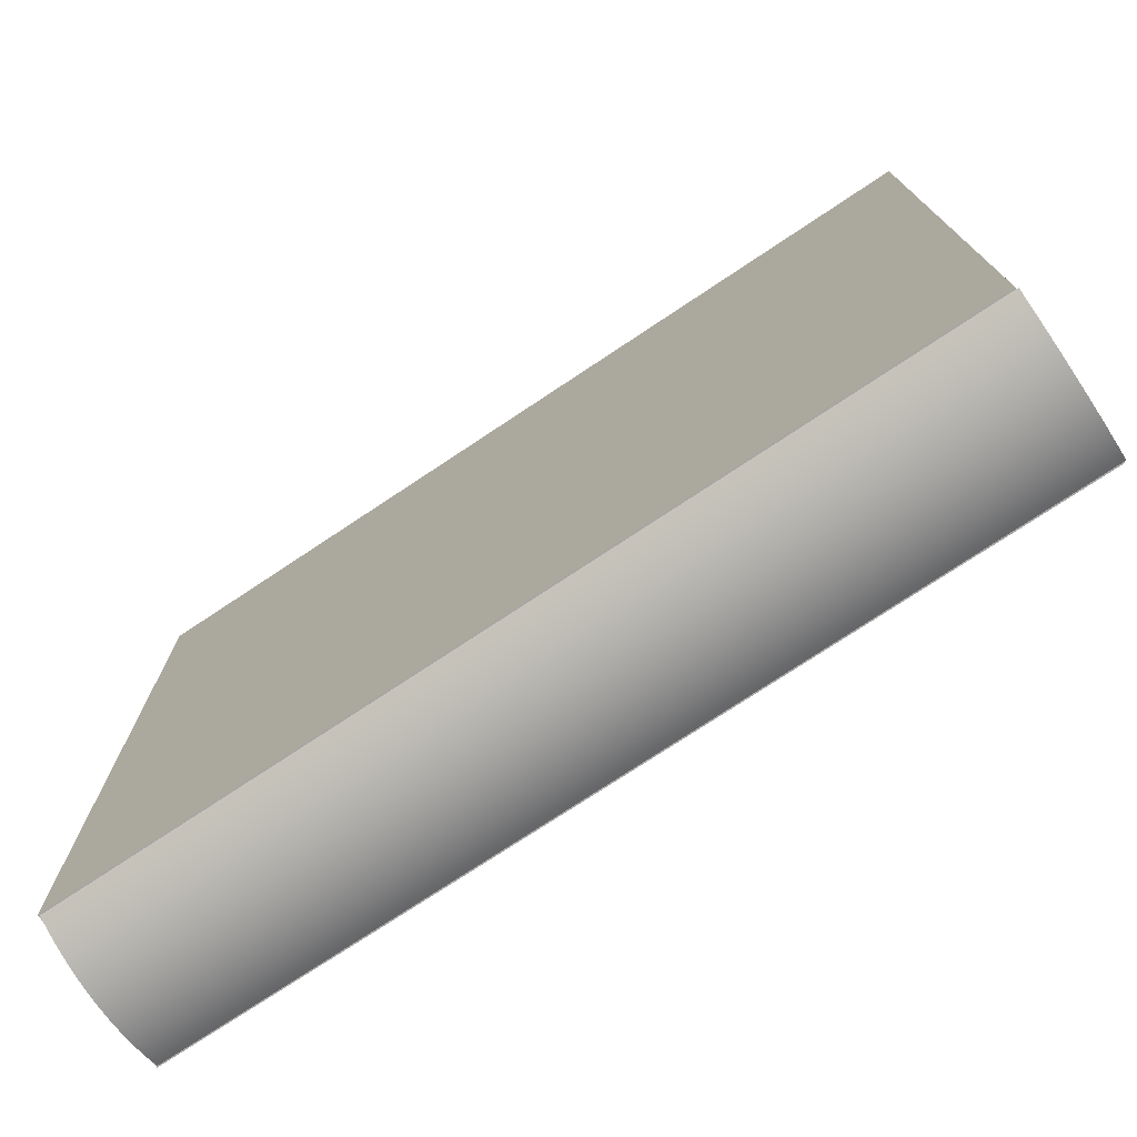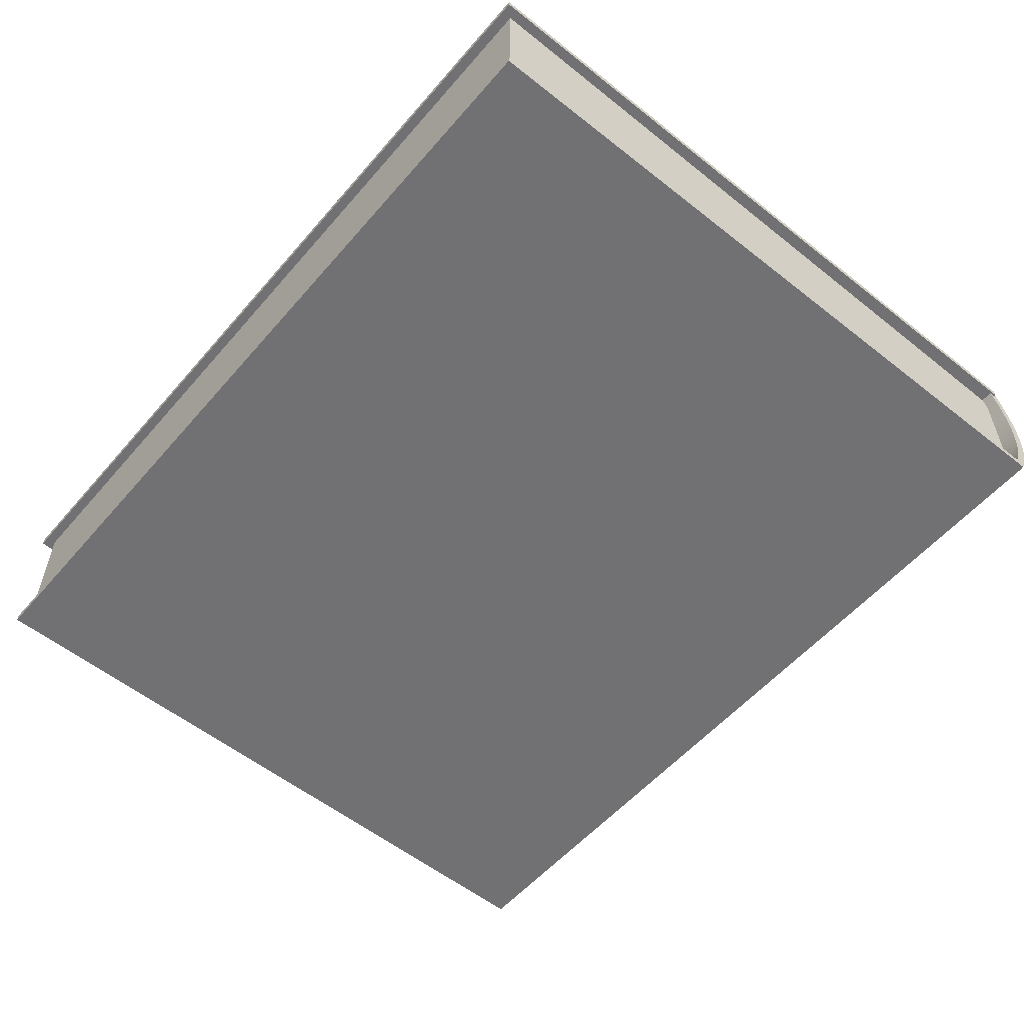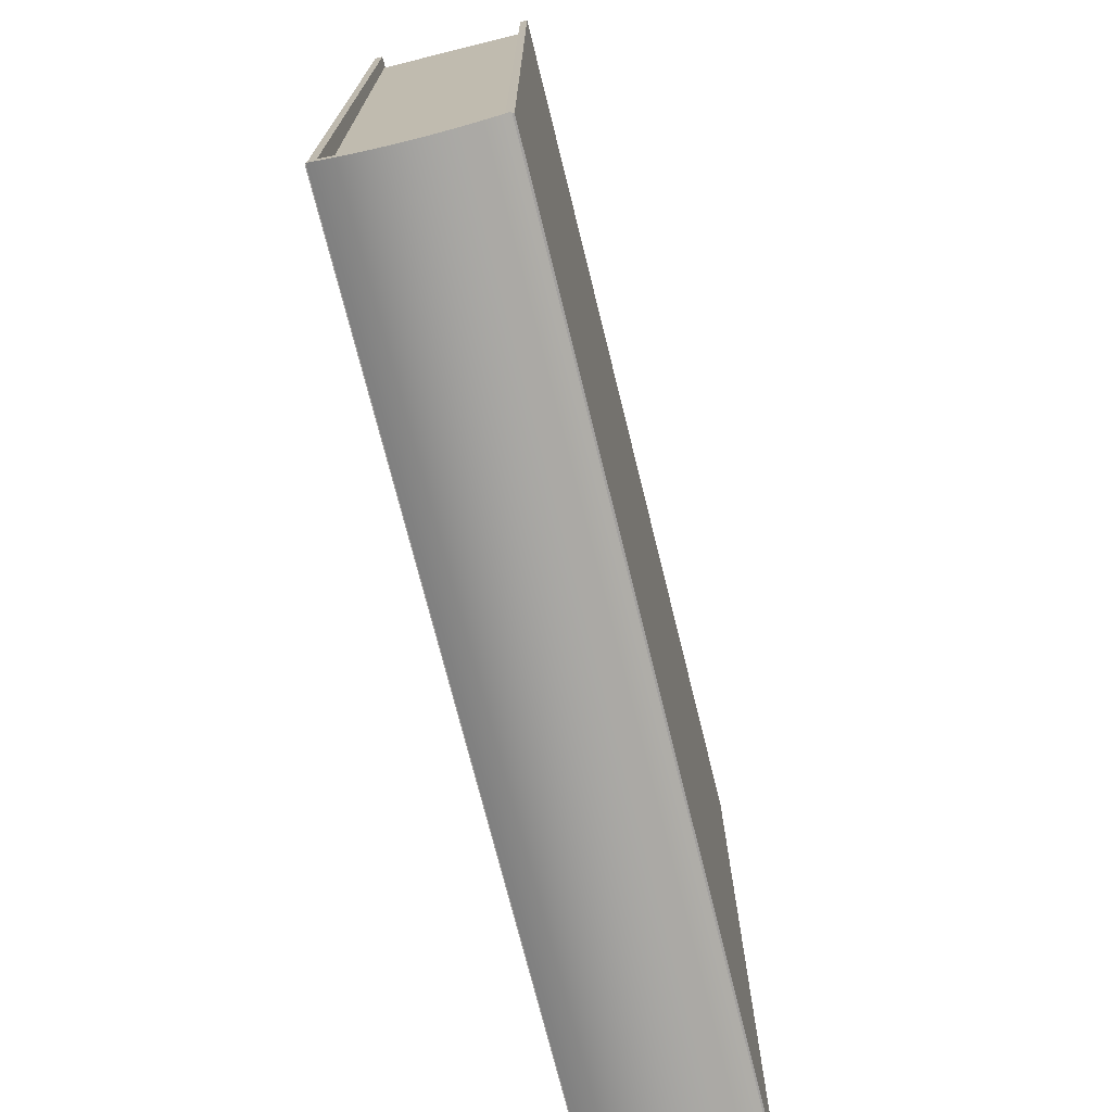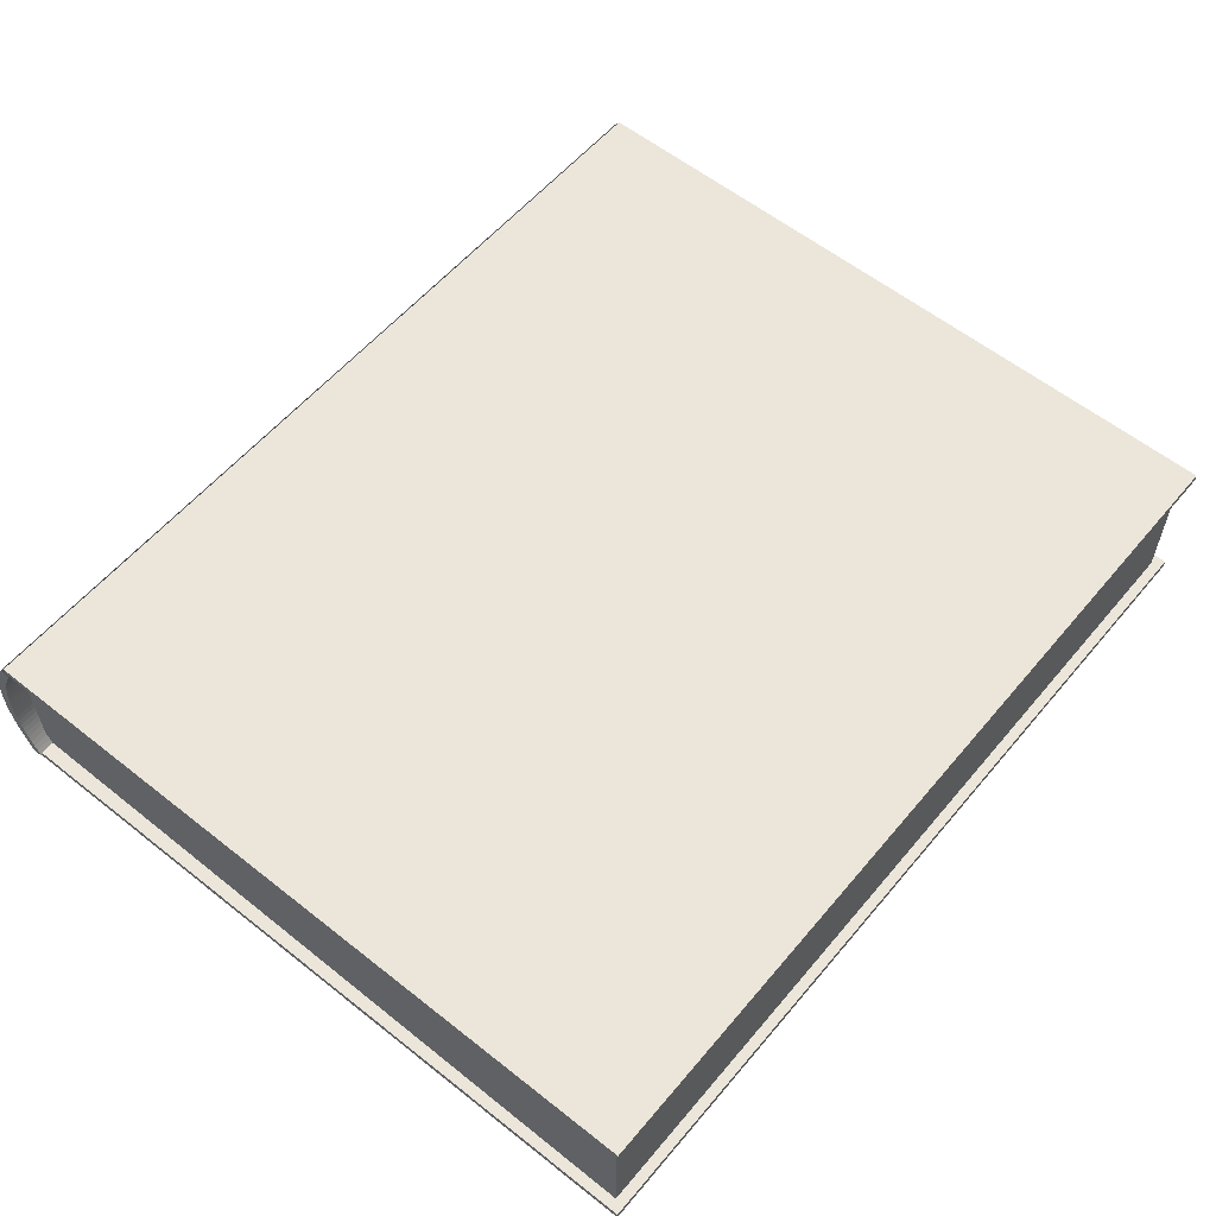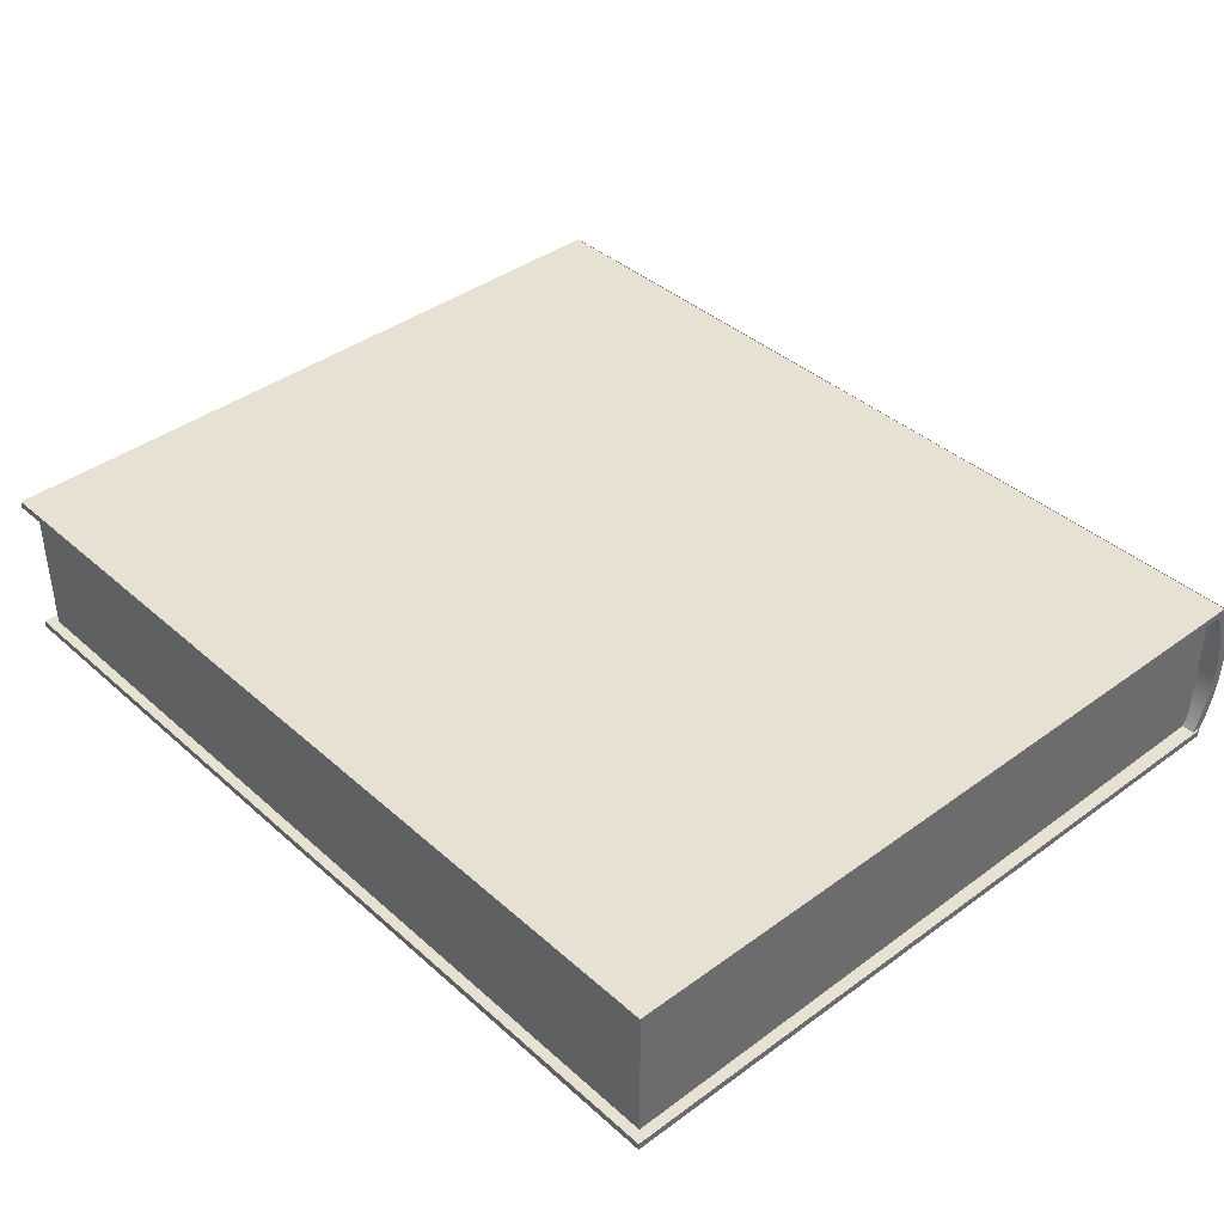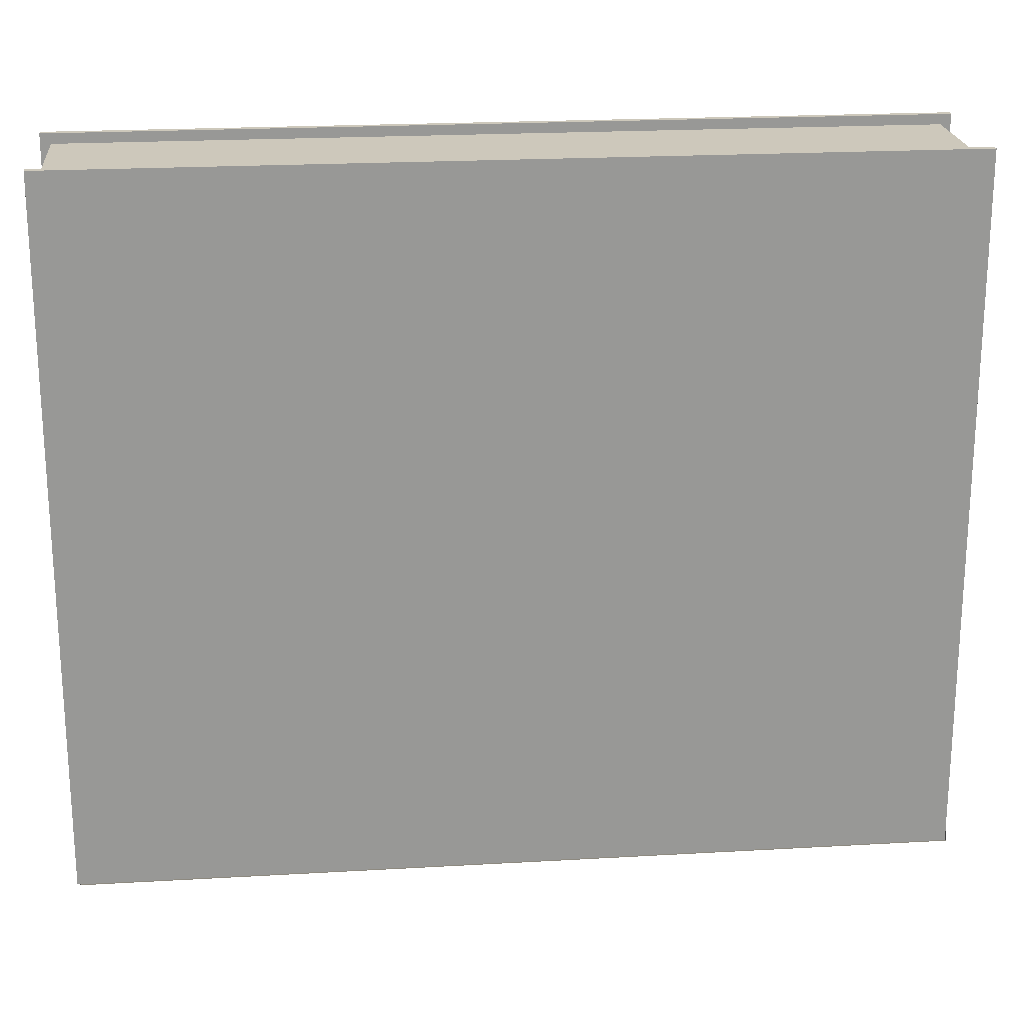
<metadata>
{"format":"obj","ext":"obj","renderer":"f3d","projection":"perspective","resolution":1024,"background":"white","views":[{"elev":-74.3,"azim":-146.3,"up":"+Z"},{"elev":-55.3,"azim":50.0,"up":"+Y"},{"elev":-72.3,"azim":-76.1,"up":"+Z"},{"elev":57.6,"azim":-50.4,"up":"+Y"},{"elev":39.6,"azim":47.6,"up":"+Y"},{"elev":22.0,"azim":174.3,"up":"+Z"}]}
</metadata>
<code>
v  -48.33 -0.3937 40.21
v  -48.33 -0.3937 0.8388
v  -1.085 -0.3937 0.8388
v  -1.085 -0.3937 40.21
v  -48.33 8.268 40.21
v  -1.085 8.268 40.21
v  -1.085 8.268 0.8388
v  -48.33 8.268 0.8388
v  -48.33 0 40.21
v  -1.085 0 40.21
v  -1.085 7.874 40.21
v  -48.33 7.874 40.21
v  -1.085 0 0.8388
v  -1.085 7.874 0.8388
v  -48.33 0 0.8388
v  -48.33 7.874 0.8388
v  -48.89 7.874 40.77
v  -0.528 7.874 40.77
v  -0.528 8.268 40.77
v  -48.89 8.268 40.77
v  -0.2974 7.874 0.8388
v  -0.2974 8.268 0.8388
v  -49.12 7.874 0.8388
v  -49.12 8.268 0.8388
v  -48.89 0 40.77
v  -49.12 0 0.8388
v  -49.12 -0.3937 0.8388
v  -48.89 -0.3937 40.77
v  -0.2974 0 0.8388
v  -0.528 0 40.77
v  -0.528 -0.3937 40.77
v  -0.2974 -0.3937 0.8388
v  -49.22 7.883 0.5761
v  -49.22 8.212 0.744
v  -0.3978 8.212 0.744
v  -0.3978 7.883 0.5761
v  -49.22 7.547 0.422
v  -0.3978 7.547 0.422
v  -49.22 7.206 0.2819
v  -0.3978 7.206 0.2819
v  -49.22 6.859 0.1559
v  -0.3978 6.859 0.1559
v  -49.22 6.508 0.0443
v  -0.3978 6.508 0.0443
v  -49.22 6.152 -0.0529
v  -0.3978 6.152 -0.0529
v  -49.22 5.792 -0.1355
v  -0.3978 5.792 -0.1355
v  -49.22 5.428 -0.2034
v  -0.3978 5.428 -0.2034
v  -49.22 5.062 -0.2562
v  -0.3978 5.062 -0.2562
v  -49.22 4.695 -0.294
v  -0.3978 4.695 -0.294
v  -49.22 4.327 -0.3167
v  -0.3978 4.327 -0.3167
v  -49.22 3.958 -0.3242
v  -0.3978 3.958 -0.3242
v  -49.22 3.589 -0.3167
v  -0.3978 3.589 -0.3167
v  -49.22 3.221 -0.294
v  -0.3978 3.221 -0.294
v  -49.22 2.853 -0.2562
v  -0.3978 2.853 -0.2562
v  -49.22 2.488 -0.2034
v  -0.3978 2.488 -0.2034
v  -49.22 2.124 -0.1355
v  -0.3978 2.124 -0.1355
v  -49.22 1.764 -0.0529
v  -0.3978 1.764 -0.0529
v  -49.22 1.408 0.0443
v  -0.3978 1.408 0.0443
v  -49.22 1.057 0.1559
v  -0.3978 1.057 0.1559
v  -49.22 0.71 0.2819
v  -0.3978 0.71 0.2819
v  -49.22 0.3686 0.422
v  -0.3978 0.3686 0.422
v  -49.22 0.033 0.5761
v  -0.3978 0.033 0.5761
v  -49.22 -0.2964 0.744
v  -0.3978 -0.2964 0.744
v  -49.22 7.652 1.053
v  -49.22 7.972 1.216
v  -0.3978 7.972 1.216
v  -0.3978 7.652 1.053
v  -49.22 7.336 0.9081
v  -0.3978 7.336 0.9081
v  -49.22 7.015 0.7762
v  -0.3978 7.015 0.7762
v  -49.22 6.689 0.6577
v  -0.3978 6.689 0.6577
v  -49.22 6.358 0.5526
v  -0.3978 6.358 0.5526
v  -49.22 6.023 0.4611
v  -0.3978 6.023 0.4611
v  -49.22 5.684 0.3834
v  -0.3978 5.684 0.3834
v  -49.22 5.342 0.3195
v  -0.3978 5.342 0.3195
v  -49.22 4.997 0.2698
v  -0.3978 4.997 0.2698
v  -49.22 4.652 0.2342
v  -0.3978 4.652 0.2342
v  -49.22 4.305 0.2129
v  -0.3978 4.305 0.2129
v  -49.22 3.958 0.2058
v  -0.3978 3.958 0.2058
v  -49.22 3.611 0.2129
v  -0.3978 3.611 0.2129
v  -49.22 3.264 0.2342
v  -0.3978 3.264 0.2342
v  -49.22 2.918 0.2698
v  -0.3978 2.919 0.2698
v  -49.22 2.574 0.3195
v  -0.3978 2.574 0.3195
v  -49.22 2.232 0.3834
v  -0.3978 2.232 0.3834
v  -49.22 1.893 0.4611
v  -0.3978 1.893 0.4611
v  -49.22 1.558 0.5526
v  -0.3978 1.558 0.5526
v  -49.22 1.227 0.6577
v  -0.3978 1.227 0.6577
v  -49.22 0.9011 0.7762
v  -0.3978 0.9011 0.7762
v  -49.22 0.5798 0.9081
v  -0.3978 0.5798 0.9081
v  -49.22 0.264 1.053
v  -0.3978 0.264 1.053
v  -49.22 -0.0557 1.216
v  -0.3978 -0.0557 1.216
v  -23.8 7.972 1.216
v  -23.8 7.652 1.053
v  -25.81 7.652 1.053
v  -25.81 7.972 1.216
v  -23.8 7.336 0.9081
v  -25.81 7.336 0.9081
v  -23.8 7.015 0.7762
v  -25.81 7.015 0.7762
v  -23.8 6.689 0.6577
v  -25.81 6.689 0.6577
v  -23.8 6.358 0.5526
v  -25.81 6.358 0.5526
v  -23.8 6.023 0.4611
v  -25.81 6.023 0.4611
v  -23.8 5.684 0.3834
v  -25.81 5.684 0.3834
v  -23.8 5.342 0.3195
v  -25.81 5.342 0.3195
v  -23.8 4.997 0.2698
v  -25.81 4.997 0.2698
v  -23.8 4.652 0.2342
v  -25.81 4.652 0.2342
v  -23.8 4.305 0.2129
v  -25.81 4.305 0.2129
v  -23.8 3.958 0.2058
v  -25.81 3.958 0.2058
v  -23.8 3.611 0.2129
v  -25.81 3.611 0.2129
v  -23.8 3.264 0.2342
v  -25.81 3.264 0.2342
v  -23.8 2.918 0.2698
v  -25.81 2.919 0.2698
v  -23.8 2.574 0.3195
v  -25.81 2.574 0.3195
v  -23.8 2.232 0.3834
v  -25.81 2.232 0.3834
v  -23.8 1.893 0.4611
v  -25.81 1.893 0.4611
v  -23.8 1.558 0.5526
v  -25.81 1.558 0.5526
v  -23.8 1.227 0.6577
v  -25.81 1.227 0.6577
v  -23.8 0.9011 0.7762
v  -25.81 0.9011 0.7762
v  -23.8 0.5798 0.9081
v  -25.81 0.5798 0.9081
v  -23.8 0.264 1.053
v  -25.81 0.264 1.053
v  -23.8 -0.0557 1.216
v  -25.81 -0.0557 1.216
g book
f 1 2 3 4
f 5 6 7 8
f 9 10 11 12
f 10 13 14 11
f 13 15 16 14
f 15 9 12 16
f 17 18 19 20
f 18 21 22 19
f 14 16 8 7
f 23 17 20 24
f 25 26 27 28
f 15 13 3 2
f 29 30 31 32
f 30 25 28 31
f 12 11 18 17
f 11 14 21 18
f 14 7 22 21
f 7 6 19 22
f 6 5 20 19
f 5 8 24 20
f 8 16 23 24
f 16 12 17 23
f 9 15 26 25
f 15 2 27 26
f 2 1 28 27
f 1 4 31 28
f 4 3 32 31
f 3 13 29 32
f 13 10 30 29
f 10 9 25 30
f 33 34 35 36
f 37 33 36 38
f 39 37 38 40
f 41 39 40 42
f 43 41 42 44
f 45 43 44 46
f 47 45 46 48
f 49 47 48 50
f 51 49 50 52
f 53 51 52 54
f 55 53 54 56
f 57 55 56 58
f 59 57 58 60
f 61 59 60 62
f 63 61 62 64
f 65 63 64 66
f 67 65 66 68
f 69 67 68 70
f 71 69 70 72
f 73 71 72 74
f 75 73 74 76
f 77 75 76 78
f 79 77 78 80
f 81 79 80 82
f 83 84 34 33
f 35 85 86 36
f 87 83 33 37
f 86 88 38 36
f 89 87 37 39
f 88 90 40 38
f 91 89 39 41
f 90 92 42 40
f 93 91 41 43
f 92 94 44 42
f 95 93 43 45
f 94 96 46 44
f 97 95 45 47
f 96 98 48 46
f 99 97 47 49
f 98 100 50 48
f 101 99 49 51
f 100 102 52 50
f 103 101 51 53
f 102 104 54 52
f 105 103 53 55
f 104 106 56 54
f 107 105 55 57
f 106 108 58 56
f 109 107 57 59
f 108 110 60 58
f 111 109 59 61
f 110 112 62 60
f 113 111 61 63
f 112 114 64 62
f 115 113 63 65
f 114 116 66 64
f 117 115 65 67
f 116 118 68 66
f 119 117 67 69
f 118 120 70 68
f 121 119 69 71
f 120 122 72 70
f 123 121 71 73
f 122 124 74 72
f 125 123 73 75
f 124 126 76 74
f 127 125 75 77
f 126 128 78 76
f 129 127 77 79
f 128 130 80 78
f 81 131 129 79
f 130 132 82 80
f 133 84 83 134
f 135 86 85 136
f 134 83 87 137
f 138 88 86 135
f 137 87 89 139
f 140 90 88 138
f 139 89 91 141
f 142 92 90 140
f 141 91 93 143
f 144 94 92 142
f 143 93 95 145
f 146 96 94 144
f 145 95 97 147
f 148 98 96 146
f 147 97 99 149
f 150 100 98 148
f 149 99 101 151
f 152 102 100 150
f 151 101 103 153
f 154 104 102 152
f 153 103 105 155
f 156 106 104 154
f 155 105 107 157
f 158 108 106 156
f 157 107 109 159
f 160 110 108 158
f 159 109 111 161
f 162 112 110 160
f 161 111 113 163
f 164 114 112 162
f 163 113 115 165
f 166 116 114 164
f 165 115 117 167
f 168 118 116 166
f 167 117 119 169
f 170 120 118 168
f 169 119 121 171
f 172 122 120 170
f 171 121 123 173
f 174 124 122 172
f 173 123 125 175
f 176 126 124 174
f 175 125 127 177
f 178 128 126 176
f 177 127 129 179
f 180 130 128 178
f 179 129 131 181
f 182 132 130 180

</code>
